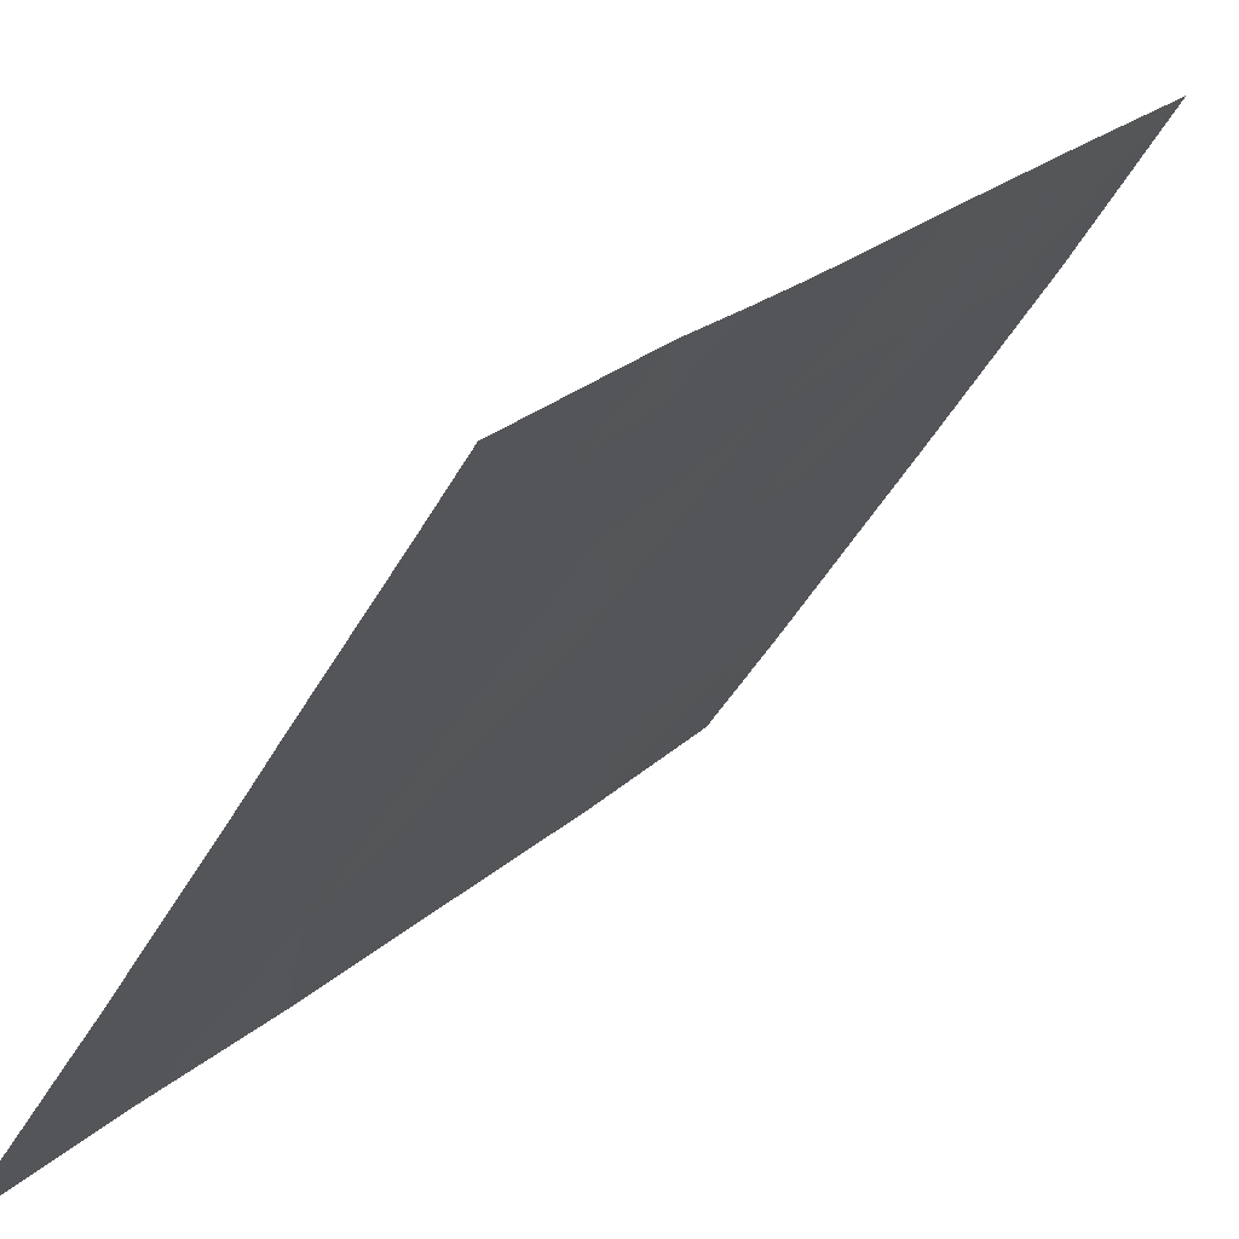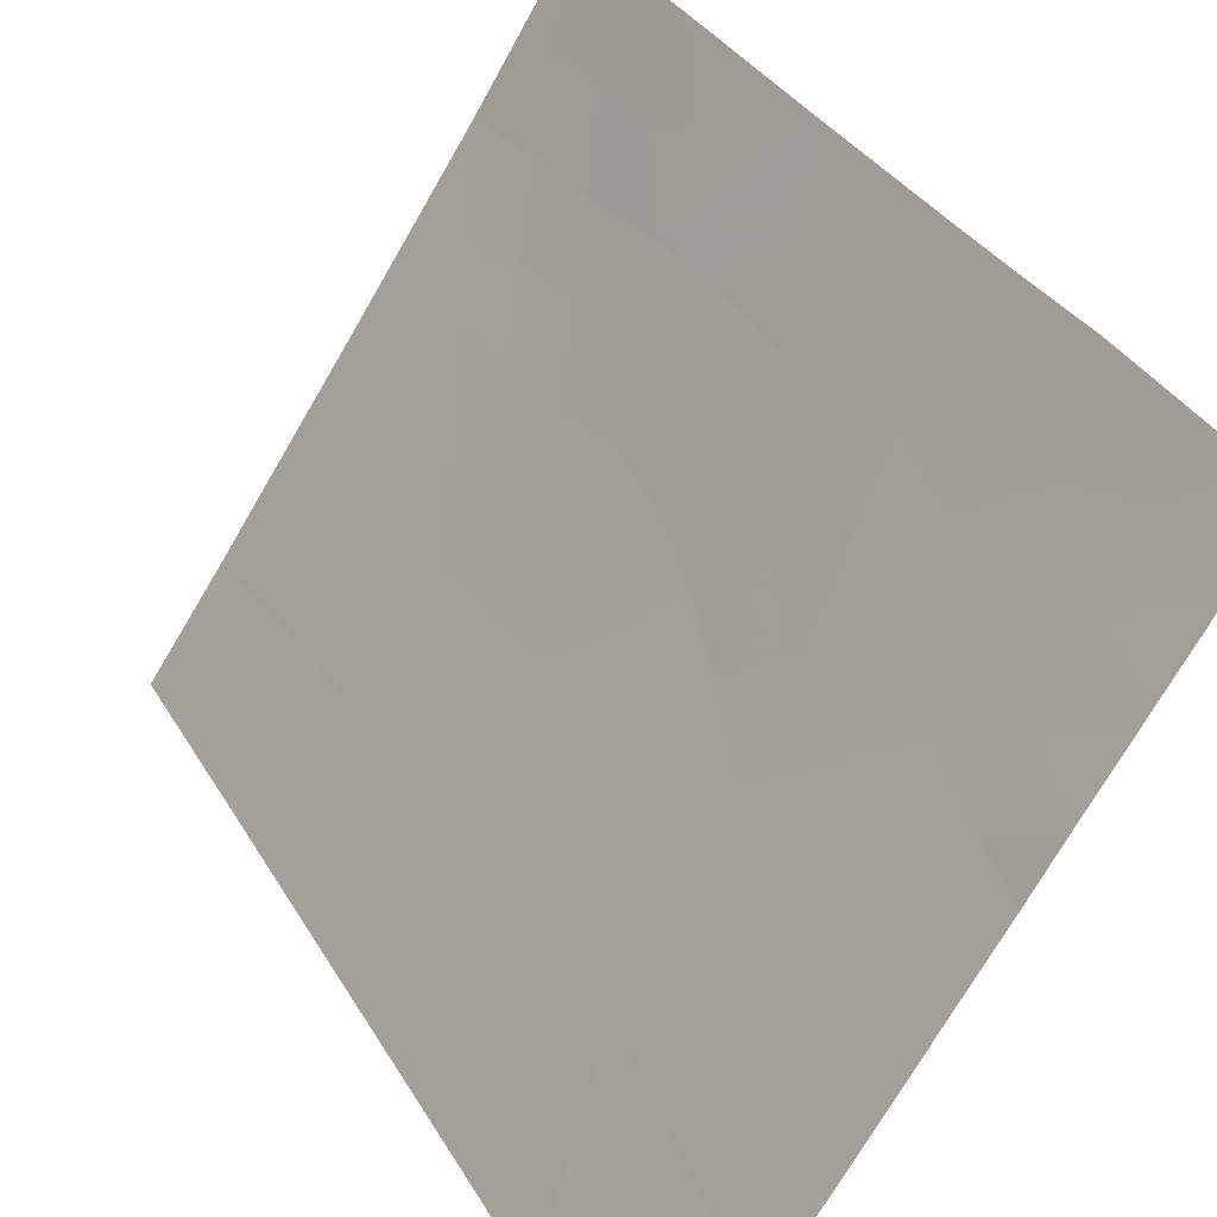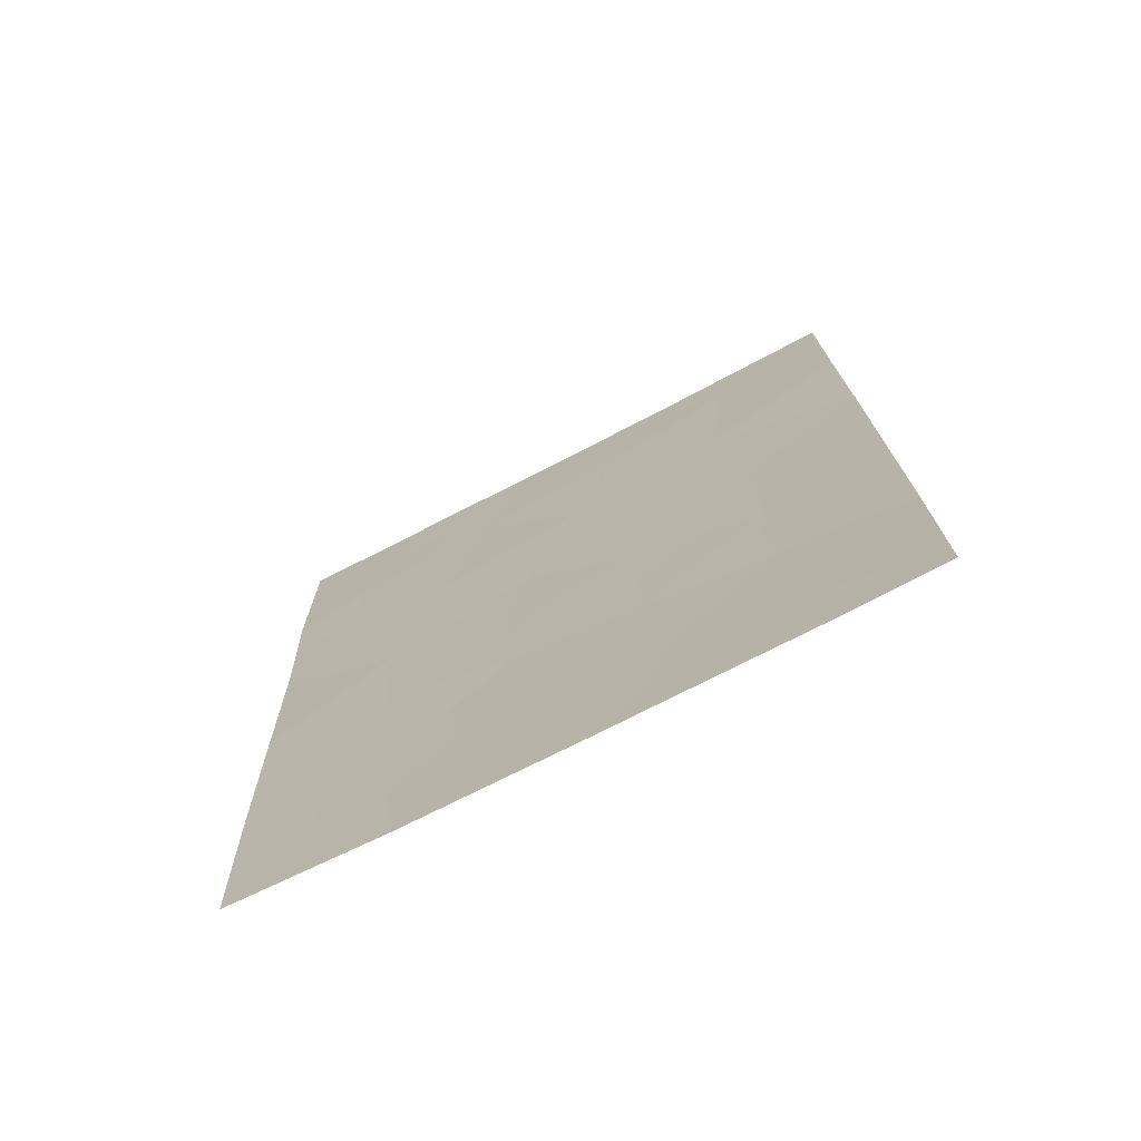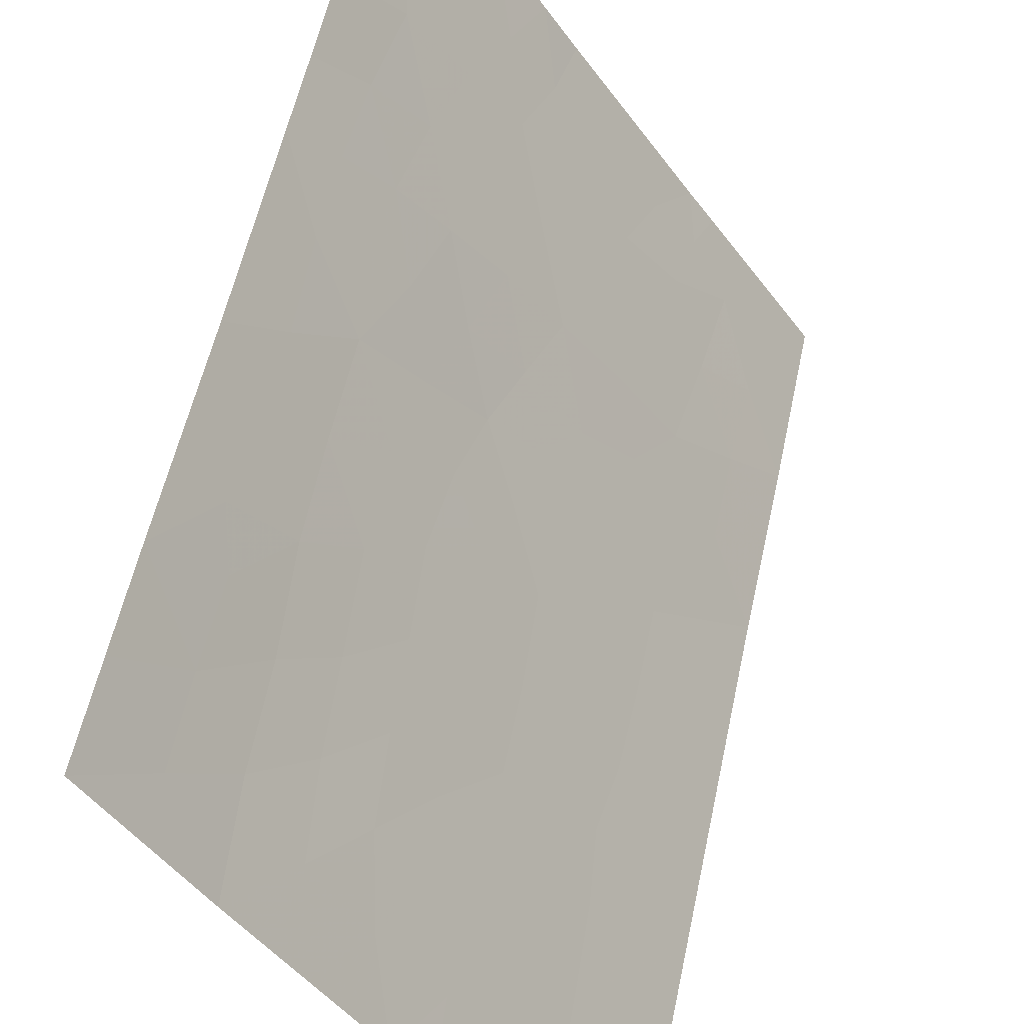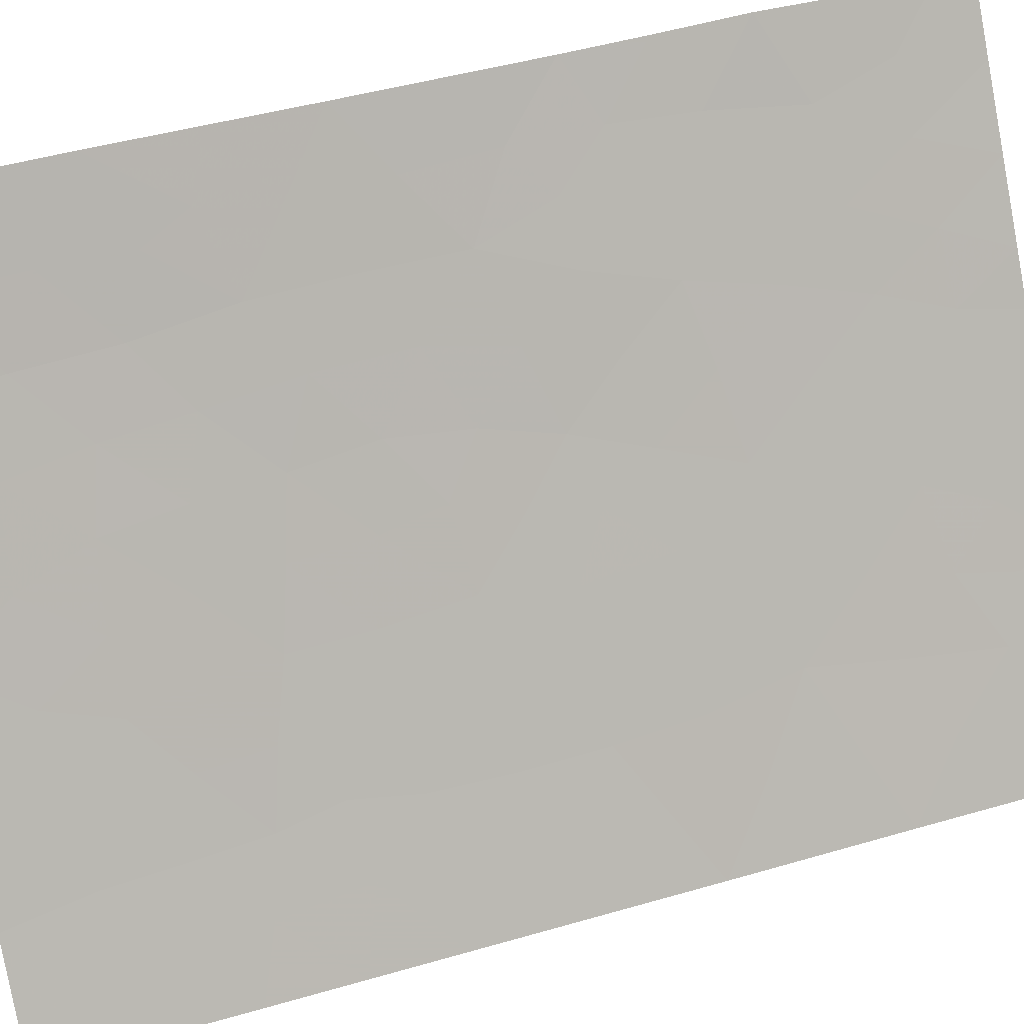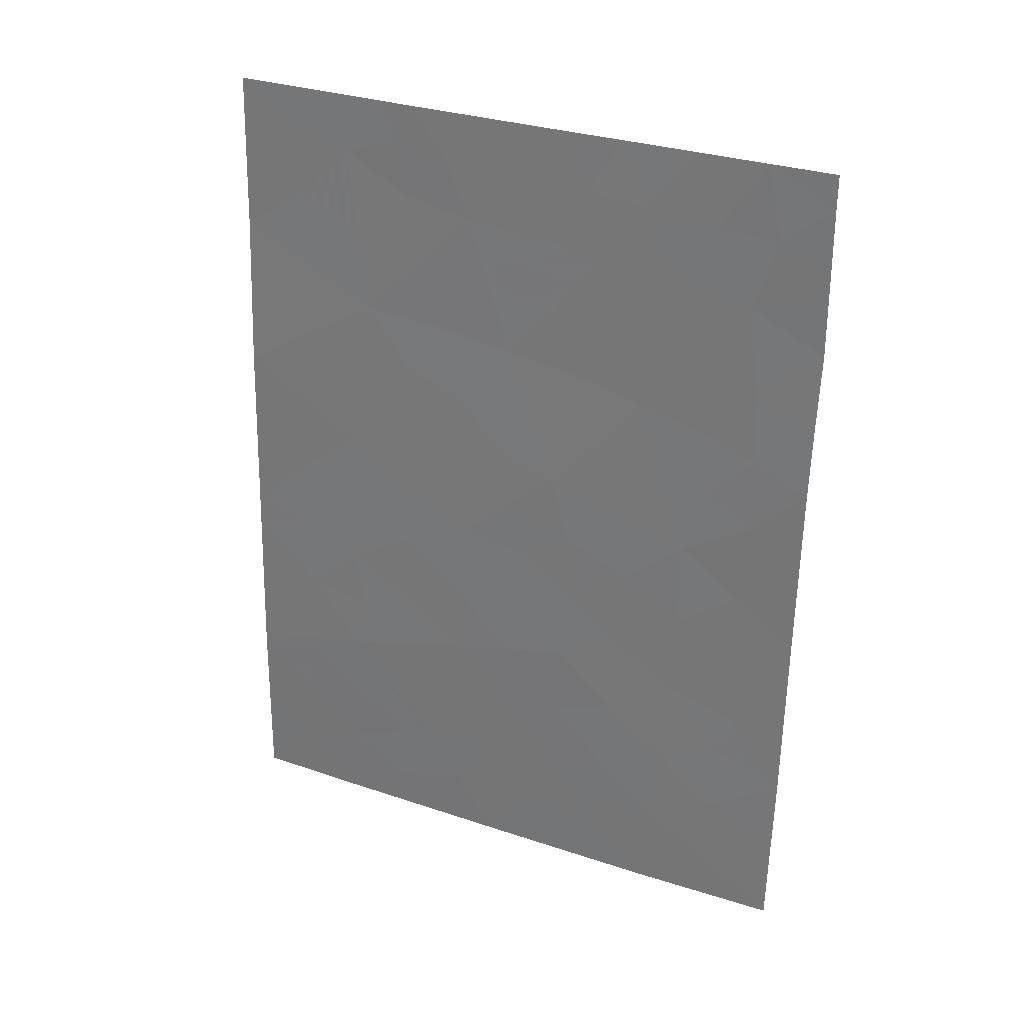
<metadata>
{"format":"obj","ext":"obj","renderer":"f3d","projection":"perspective","resolution":1024,"background":"white","views":[{"elev":22.1,"azim":-150.0,"up":"+Z"},{"elev":33.5,"azim":154.2,"up":"+Z"},{"elev":-73.4,"azim":83.4,"up":"+Y"},{"elev":53.1,"azim":11.0,"up":"+Z"},{"elev":42.0,"azim":70.9,"up":"+Z"},{"elev":30.2,"azim":-97.7,"up":"+Y"}]}
</metadata>
<code>
v 85.35 -45.43 43.18
v 81.42 -45.1 49.18
v 84.29 -44.5 44.78
v 82.42 -47.54 47.49
v 81.38 -47.63 49.14
v 85.38 -48.92 43.01
v 85.33 -47.05 43.13
v 84.46 -48.3 44.39
v 84.33 -46.6 44.63
v 86.39 -42.41 41.79
v 85.26 -41.16 43.54
v 86.44 -40.21 41.88
v 83.33 -46.21 46.16
v 85.49 -38.82 43.31
v 85.2 -38 43.77
v 86.47 -38 41.93
v 86.32 -47.53 41.67
v 82.5 -50 47.28
v 84.91 -38 44.2
v 86.31 -50 41.64
v 85.46 -50 42.86
v 81.36 -50 49.08
v 84.33 -50 44.55
v 81.43 -42.65 49.22
v 81.87 -42.29 48.57
v 83.19 -39.68 46.68
v 82.03 -40.03 48.42
v 81.46 -40.52 49.3
v 83.13 -38 46.85
v 86.36 -44.86 41.73
v 83.94 -50 45.11
v 86.35 -45.31 41.72
v 83.52 -43.27 46
v 83.5 -38 46.29
v 81.49 -38.47 49.3
v 81.49 -38 49.3
v 85.39 -43.39 43.22
v 84.38 -39.51 44.92
v 82.84 -41.76 47.13
v 82.36 -46.32 47.65
v 83.97 -41.38 45.44
v 82 -38 48.53
v 82.37 -43.88 47.73
v 83.43 -48.22 45.94
v 83.28 -45.18 46.28
v 81.4 -46.36 49.16
v 81.89 -45.7 48.42
v 81.96 -47.22 48.24
v 84.87 -49.45 43.75
v 84.87 -48.61 43.77
v 84.87 -47.74 43.8
v 85.36 -47.98 43.06
v 86.42 -41.31 41.83
v 85.86 -41.78 42.61
v 85.89 -40.67 42.66
v 85.94 -39.58 42.63
v 86.02 -38.67 42.56
v 86.46 -39.11 41.9
v 85.84 -38 42.85
v 86.31 -48.68 41.65
v 85.85 -48.27 42.34
v 85.05 -38.56 43.97
v 85.88 -50 42.25
v 84.9 -50 43.7
v 81.43 -43.88 49.2
v 81.86 -43.36 48.54
v 81.89 -44.52 48.47
v 82.2 -42.91 48.04
v 81.93 -50 48.18
v 81.93 -49.31 48.2
v 82.43 -48.74 47.43
v 81.44 -41.65 49.25
v 83.81 -45.4 45.47
v 84.33 -45.59 44.68
v 83.83 -46.4 45.39
v 84.29 -49.14 44.63
v 83.22 -50 46.2
v 83 -49.05 46.56
v 83.63 -49.14 45.61
v 86.34 -46.42 41.69
v 85.83 -47.25 42.39
v 85.78 -46.13 42.52
v 85.25 -46.27 43.28
v 85.86 -45.05 42.45
v 84.37 -47.54 44.55
v 84.83 -46.85 43.88
v 85.39 -39.98 43.41
v 83.39 -41.54 46.31
v 83.74 -42.34 45.73
v 83.18 -42.56 46.56
v 83.74 -44.62 45.62
v 84.2 -38 45.24
v 84.59 -38.7 44.64
v 83.97 -38.76 45.57
v 84.59 -41.24 44.53
v 84.9 -41.95 44.03
v 84.36 -42.31 44.8
v 82.35 -45.13 47.71
v 82.46 -40.92 47.74
v 82.64 -39.85 47.5
v 83 -40.69 46.92
v 86.38 -43.64 41.76
v 85.88 -44.04 42.47
v 85.88 -42.91 42.52
v 82.33 -41.99 47.89
v 82.64 -42.81 47.38
v 83.39 -38.8 46.42
v 82.9 -38.86 47.15
v 81.37 -48.81 49.11
v 84.84 -45.93 43.91
v 83.97 -48.31 45.12
v 83.86 -47.4 45.32
v 85.37 -42.31 43.31
v 84.96 -39.3 44.08
v 81.92 -41.23 48.54
v 84.8 -40.27 44.26
v 84.18 -40.41 45.18
v 83.99 -43.03 45.31
v 83.77 -39.59 45.83
v 85.38 -44.43 43.18
v 84.86 -44.93 43.92
v 84.88 -43.9 43.94
v 82.96 -43.58 46.84
v 82.83 -44.62 47
v 82.82 -45.8 46.95
v 82.57 -38 47.69
v 82.35 -38.99 47.98
v 83.57 -40.52 46.08
v 81.86 -39.02 48.71
v 82.91 -48.03 46.72
v 81.47 -39.49 49.3
v 83.37 -47.24 46.07
v 84.9 -42.88 43.98
v 84.41 -43.42 44.68
v 83.9 -43.84 45.41
v 83.36 -44.18 46.21
v 82.87 -46.97 46.82
v 85.87 -49.29 42.29
v 81.93 -48.27 48.24
v 81.8 -46.63 48.52
f 49 76 50
f 51 52 50
f 53 54 55
f 56 57 58
f 16 57 59
f 15 14 62
f 21 138 63
f 23 49 64
f 65 66 67
f 43 66 68
f 28 115 72
f 73 74 75
f 77 78 79
f 80 81 82
f 82 83 1
f 61 52 81
f 85 86 51
f 56 55 87
f 88 89 90
f 73 45 91
f 92 93 94
f 95 96 97
f 67 98 47
f 42 35 36
f 99 100 101
f 102 103 104
f 105 106 68
f 26 108 107
f 110 83 86
f 24 72 25
f 85 111 112
f 104 113 54
f 93 62 114
f 116 95 117
f 116 114 87
f 97 118 89
f 94 119 107
f 103 84 120
f 120 121 122
f 90 123 106
f 111 76 79
f 124 125 98
f 126 108 127
f 110 74 121
f 119 117 128
f 78 71 130
f 88 101 128
f 99 105 115
f 35 129 131
f 75 112 132
f 96 113 133
f 134 135 118
f 134 133 122
f 91 136 135
f 136 124 123
f 4 40 137
f 137 132 130
f 5 46 140
f 46 2 47
f 48 140 40
f 6 49 50
f 49 23 76
f 50 76 8
f 8 51 50
f 51 7 52
f 50 52 6
f 12 53 55
f 53 10 54
f 55 54 11
f 12 56 58
f 56 14 57
f 58 57 16
f 17 60 61
f 60 20 138
f 61 138 6
f 15 62 19
f 6 138 21
f 63 138 20
f 49 21 64
f 21 49 6
f 2 65 67
f 65 24 66
f 67 66 43
f 24 25 66
f 68 66 25
f 48 40 4
f 69 22 70
f 25 72 115
f 13 73 75
f 73 3 74
f 75 74 9
f 76 23 31
f 31 77 79
f 77 18 78
f 79 78 44
f 32 80 82
f 80 17 81
f 82 81 7
f 32 82 84
f 82 7 83
f 84 82 1
f 17 61 81
f 61 6 52
f 81 52 7
f 8 85 51
f 85 9 86
f 51 86 7
f 56 12 55
f 87 55 11
f 39 88 90
f 88 41 89
f 90 89 33
f 3 73 91
f 73 13 45
f 34 92 94
f 92 19 93
f 94 93 38
f 41 95 97
f 95 11 96
f 2 67 47
f 67 43 98
f 47 98 40
f 39 99 101
f 99 27 100
f 101 100 26
f 10 102 104
f 102 30 103
f 104 103 37
f 25 105 68
f 105 39 106
f 68 106 43
f 30 32 84
f 29 107 108
f 107 29 34
f 22 109 70
f 109 5 139
f 70 139 71
f 9 110 86
f 110 1 83
f 86 83 7
f 9 85 112
f 85 8 111
f 112 111 44
f 10 104 54
f 104 37 113
f 54 113 11
f 38 93 114
f 93 19 62
f 114 62 14
f 115 28 27
f 38 116 117
f 116 11 95
f 117 95 41
f 11 116 87
f 116 38 114
f 87 114 14
f 41 97 89
f 89 118 33
f 34 94 107
f 94 38 119
f 107 119 26
f 37 103 120
f 103 30 84
f 120 84 1
f 37 120 122
f 120 1 121
f 122 121 3
f 39 90 106
f 90 33 123
f 106 123 43
f 44 111 79
f 111 8 76
f 79 76 31
f 43 124 98
f 124 45 125
f 98 125 40
f 42 126 127
f 126 29 108
f 100 108 26
f 1 110 121
f 110 9 74
f 121 74 3
f 26 119 128
f 119 38 117
f 128 117 41
f 127 108 100
f 129 127 27
f 44 78 130
f 78 18 71
f 130 71 4
f 41 88 128
f 88 39 101
f 128 101 26
f 27 99 115
f 99 39 105
f 115 105 25
f 27 131 129
f 13 75 132
f 75 9 112
f 132 112 44
f 97 96 133
f 96 11 113
f 133 113 37
f 97 134 118
f 134 3 135
f 118 135 33
f 3 134 122
f 134 97 133
f 122 133 37
f 3 91 135
f 91 45 136
f 135 136 33
f 33 136 123
f 136 45 124
f 123 124 43
f 45 13 125
f 137 40 125
f 137 125 13
f 4 137 130
f 137 13 132
f 130 132 44
f 60 138 61
f 59 57 14
f 18 69 70
f 127 100 27
f 14 56 87
f 139 5 48
f 131 27 28
f 18 70 71
f 139 70 109
f 42 127 129
f 59 14 15
f 71 139 4
f 139 48 4
f 129 35 42
f 140 46 47
f 5 140 48
f 140 47 40

</code>
